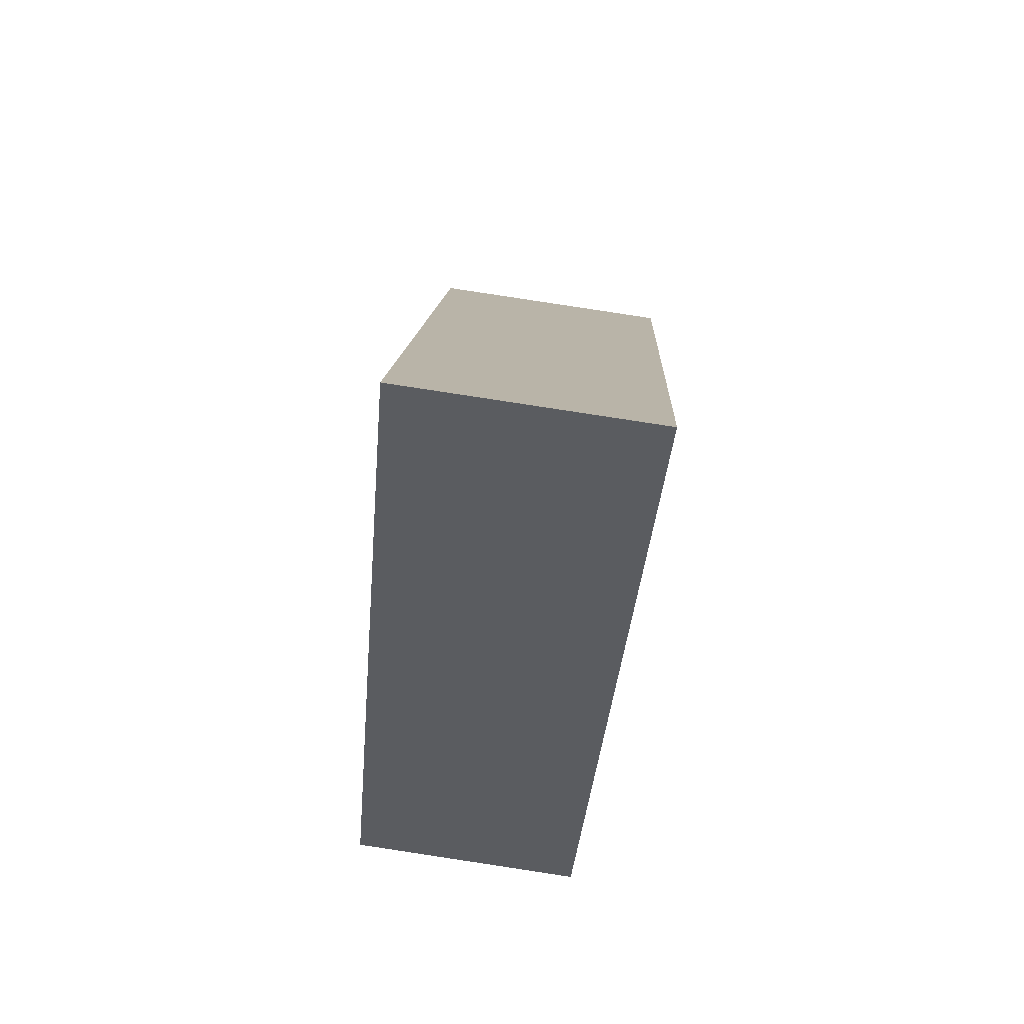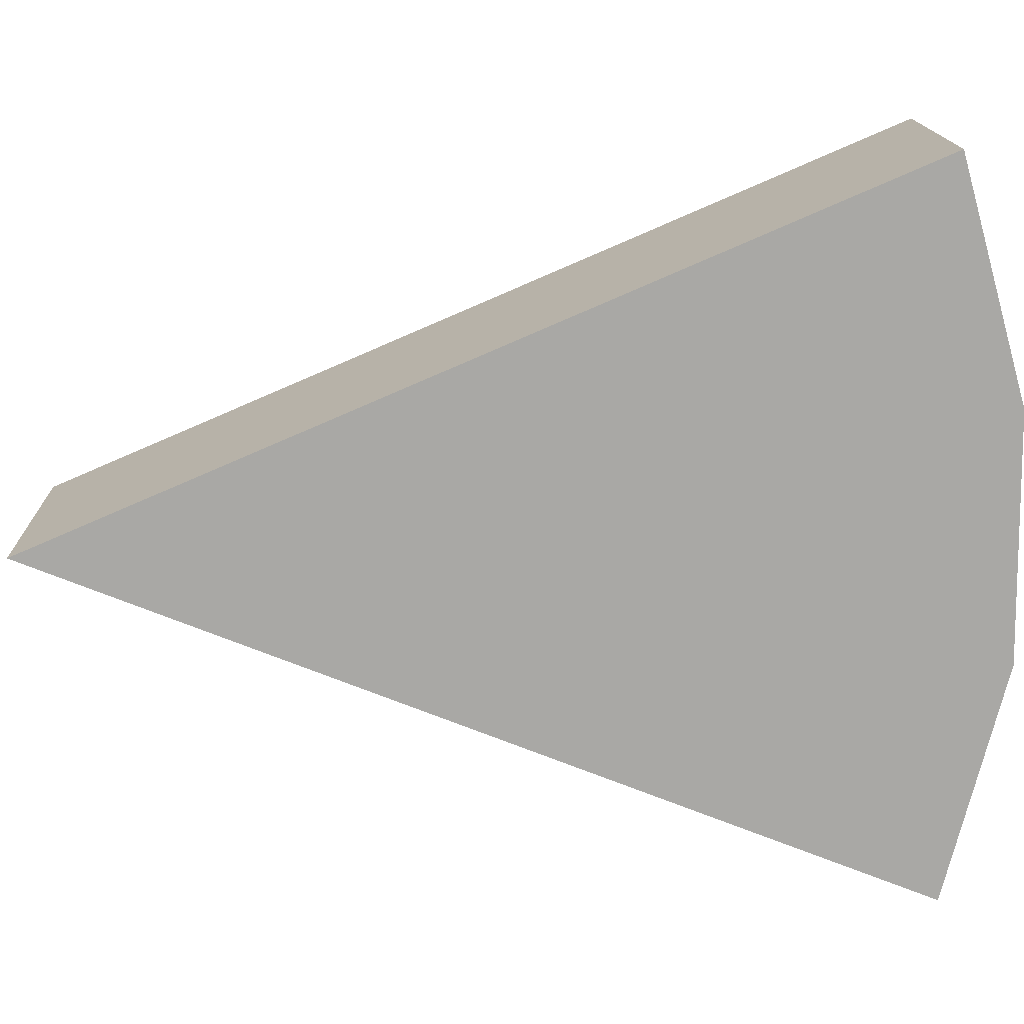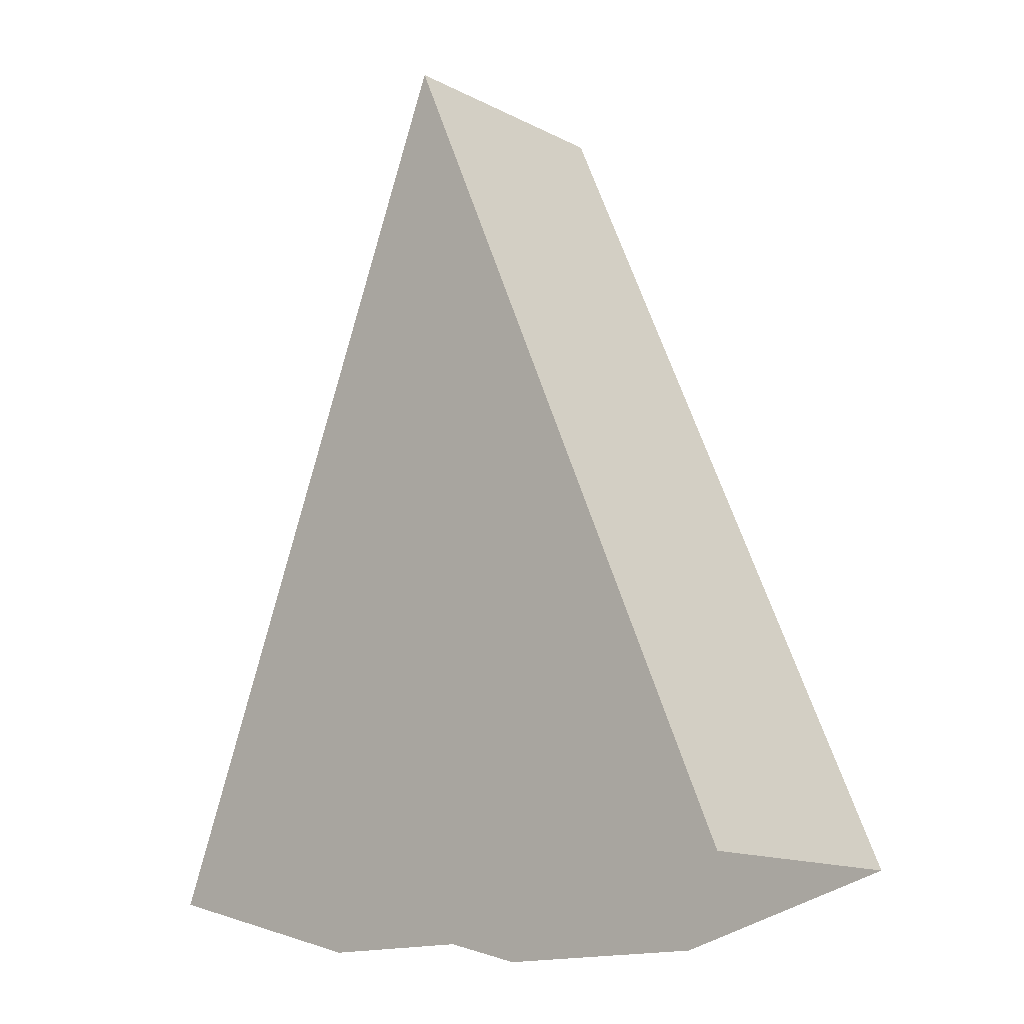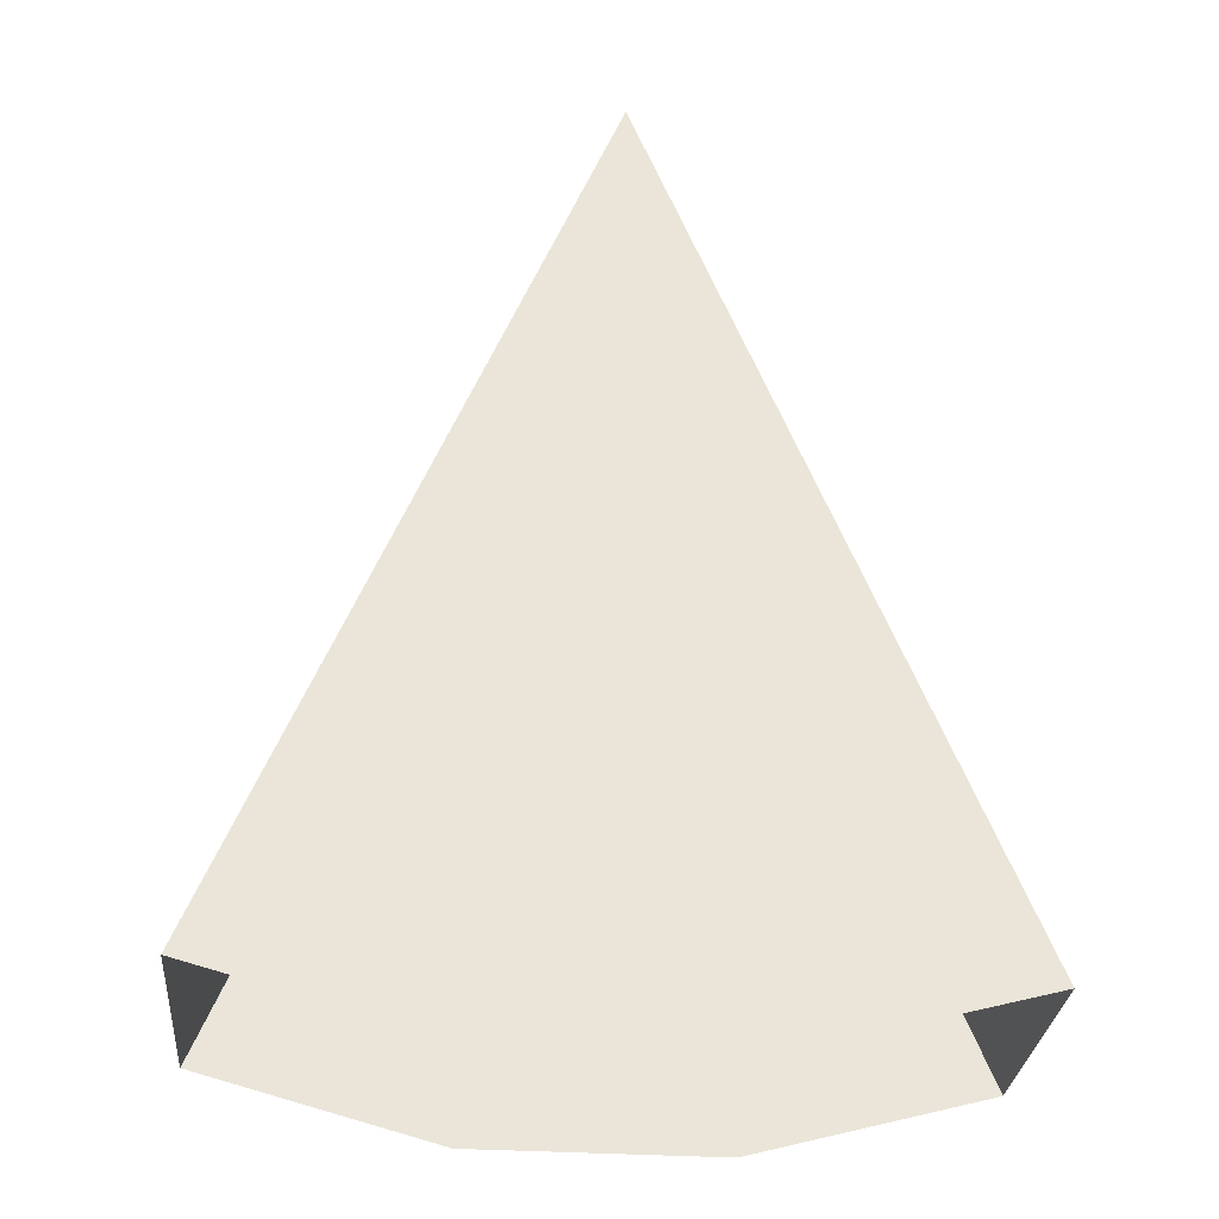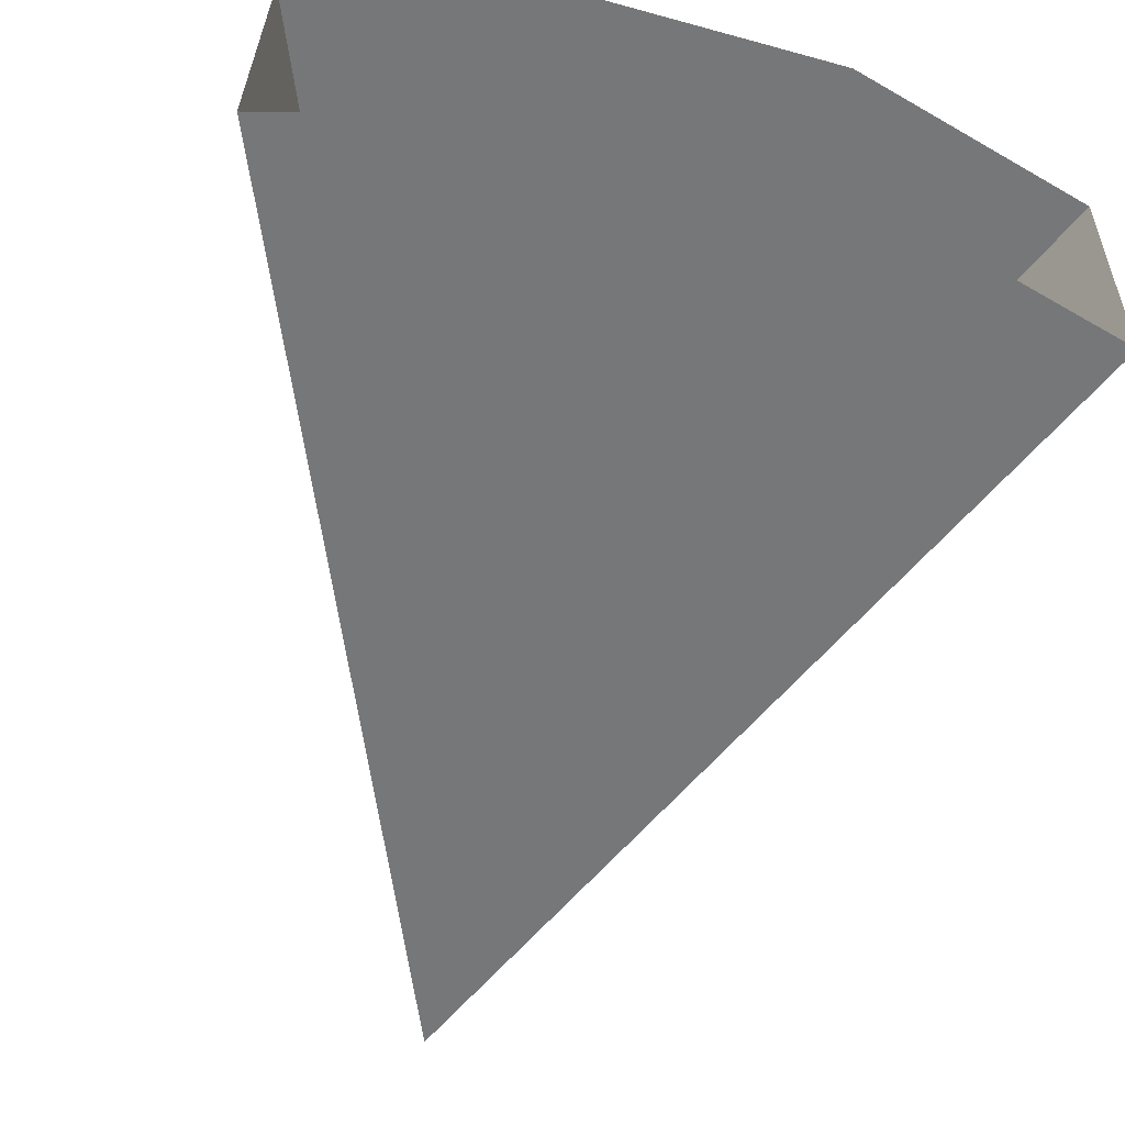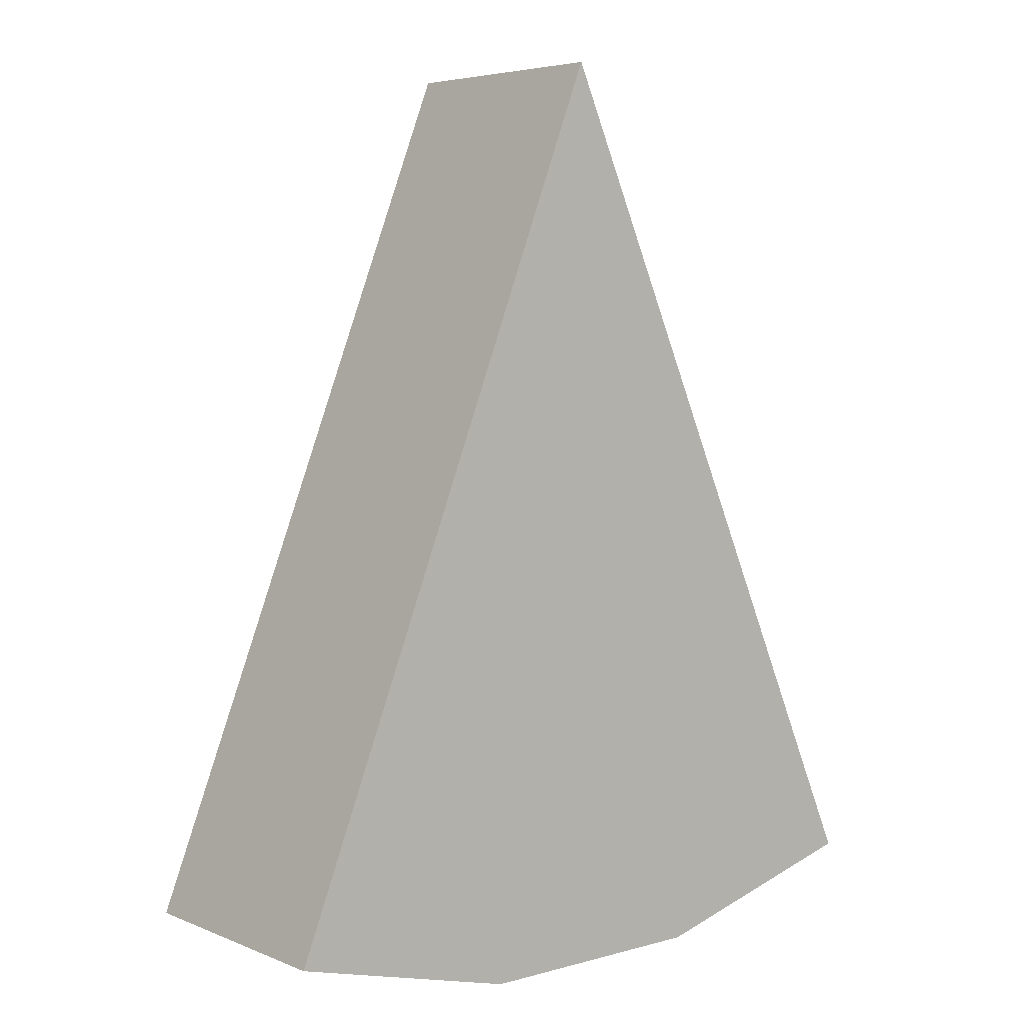
<metadata>
{"format":"obj","ext":"obj","renderer":"f3d","projection":"perspective","resolution":1024,"background":"white","views":[{"elev":78.6,"azim":100.2,"up":"+Y"},{"elev":-73.2,"azim":-89.0,"up":"+Z"},{"elev":-16.0,"azim":-136.0,"up":"+Y"},{"elev":-30.6,"azim":176.7,"up":"+Y"},{"elev":-55.7,"azim":-15.3,"up":"+Z"},{"elev":6.6,"azim":-36.9,"up":"+Y"}]}
</metadata>
<code>
g default
v -0.4561 0.0199 -0.09392
v -0.1888 -0.05074 -0.1002
v 0.08767 -0.04977 -0.1081
v 0.3544 0.02272 -0.1173
v -0.4477 0.0259 0.2
v -0.1803 -0.04474 0.1937
v 0.09612 -0.04378 0.1858
v 0.3629 0.02872 0.1766
v -0.05482 0.9999 -0.1255
v -0.04638 1.006 0.1684
g FoodLBuckTeeth
f 2 1 9
f 3 2 9
f 4 3 9
f 5 6 10
f 6 7 10
f 7 8 10
f 1 5 10 9
f 9 10 8 4

</code>
